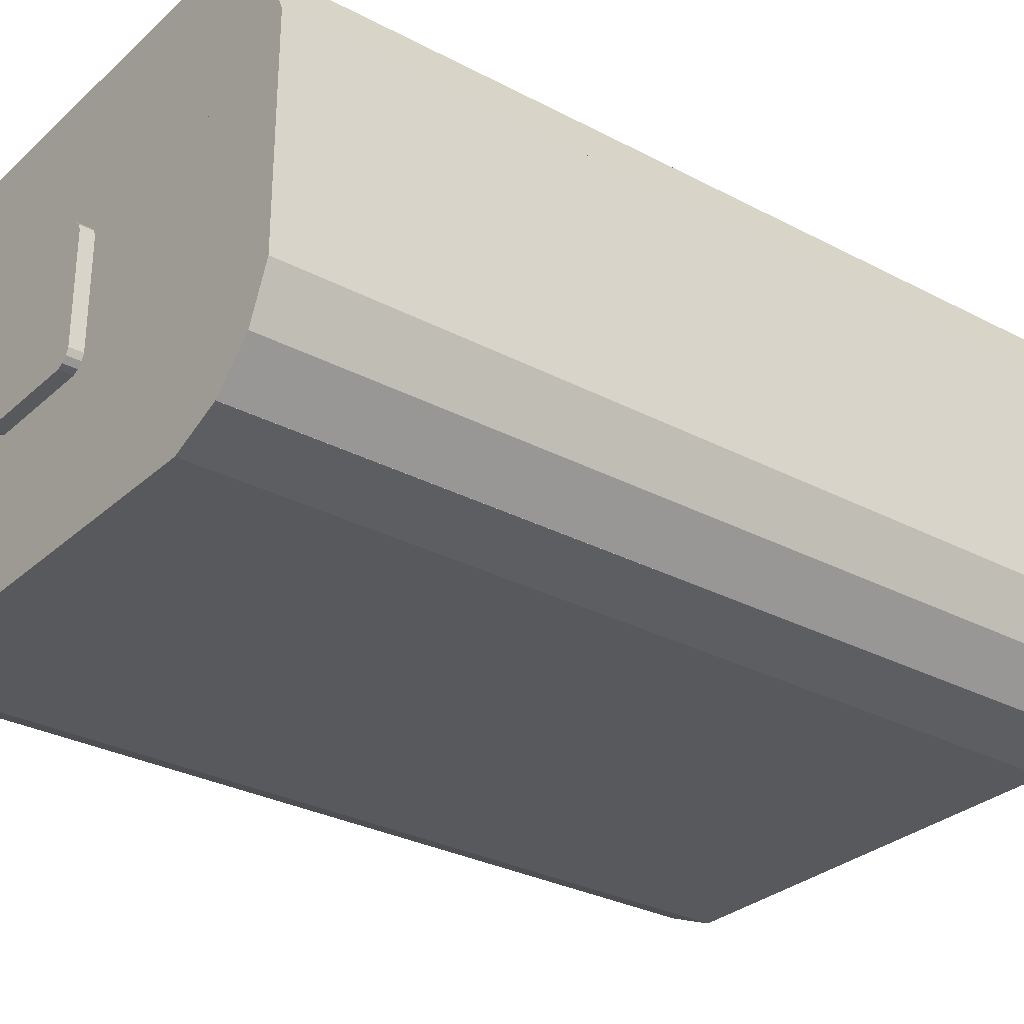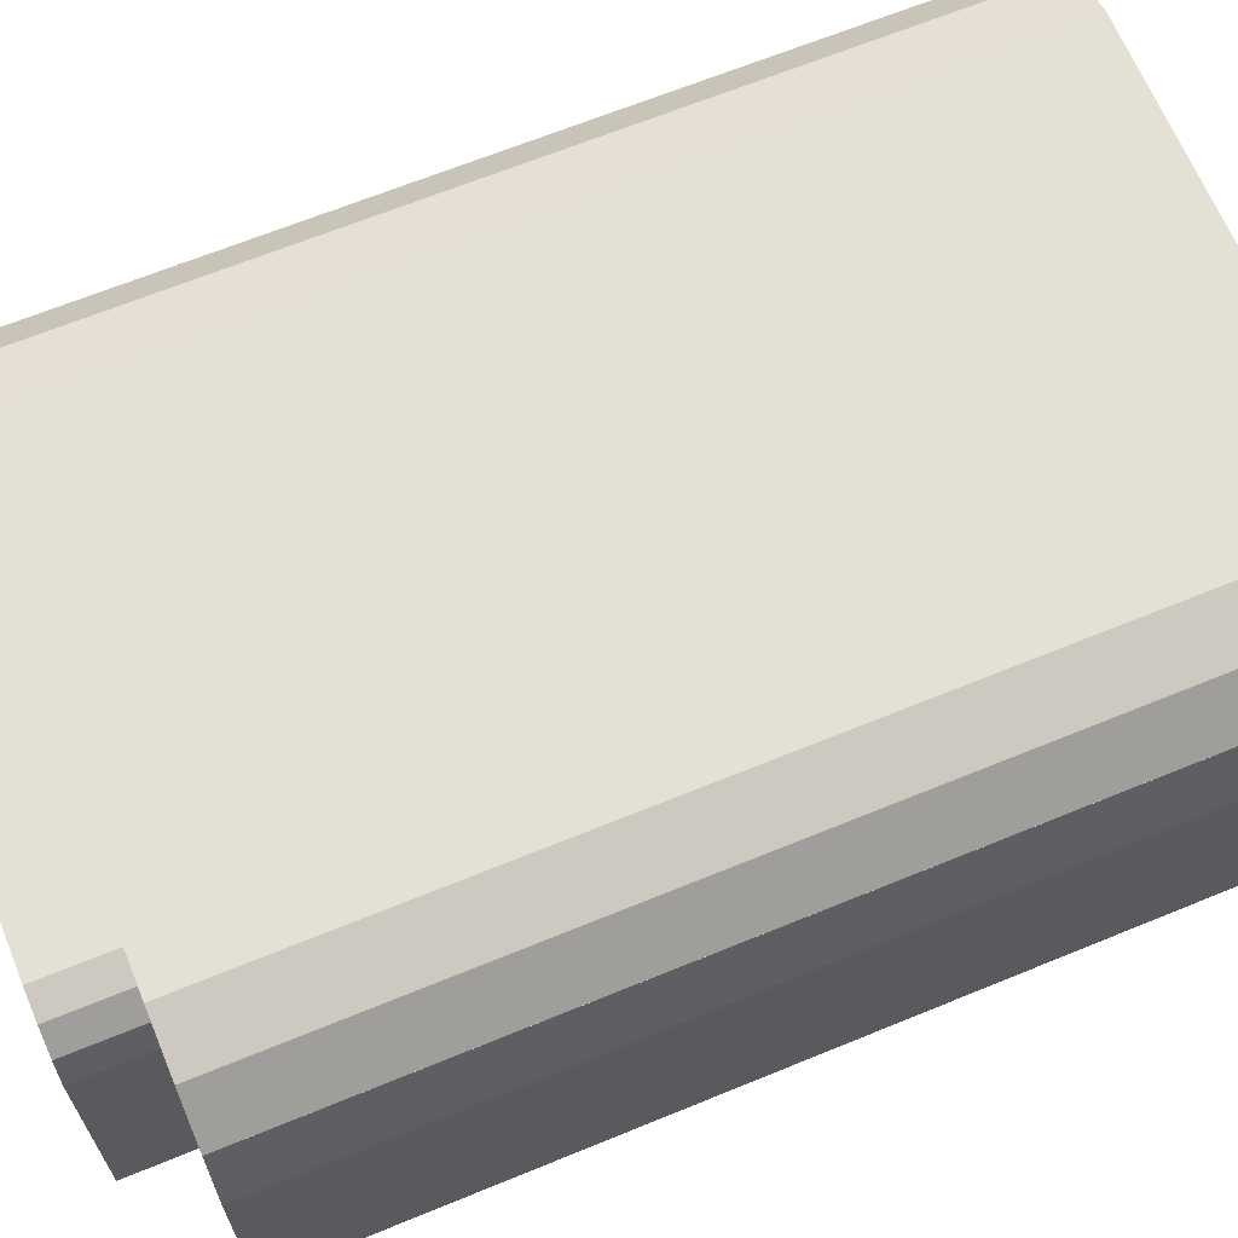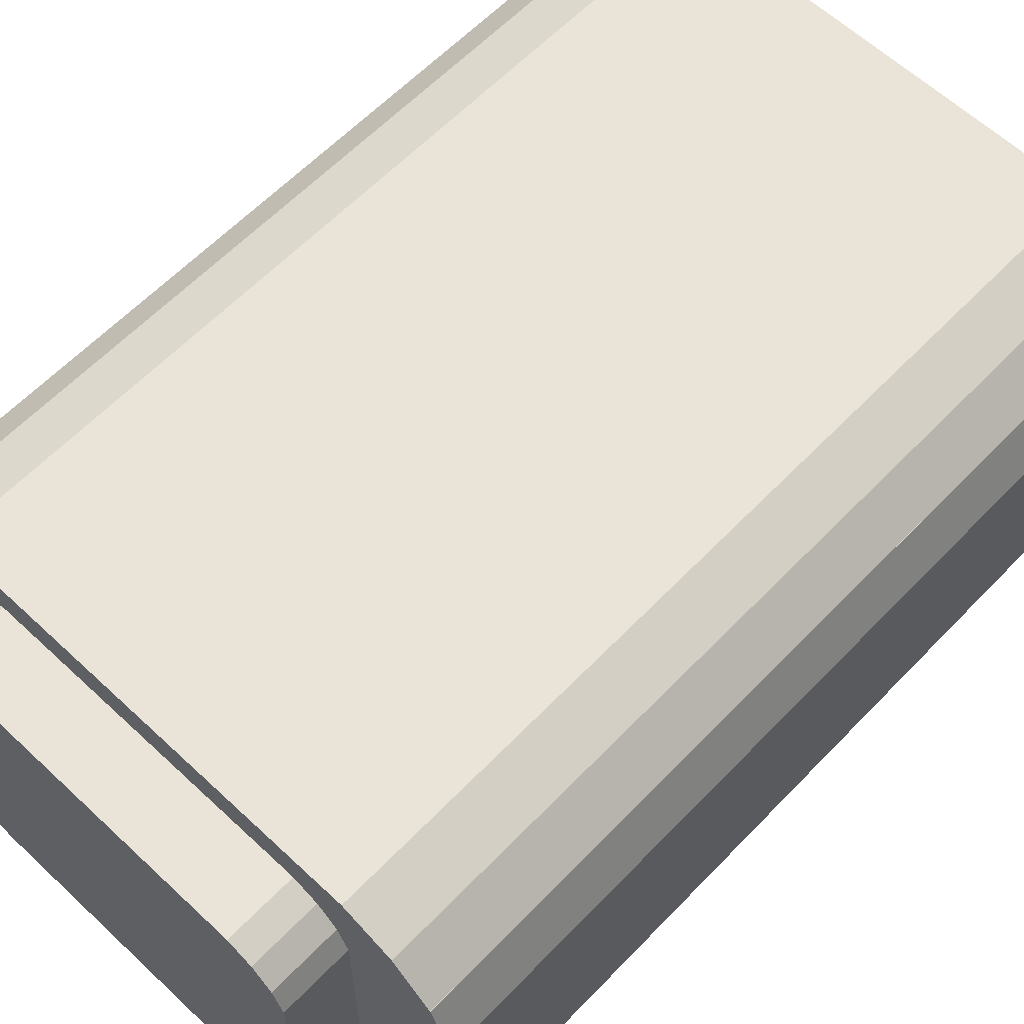
<metadata>
{"format":"obj","ext":"obj","renderer":"f3d","projection":"perspective","resolution":1024,"background":"white","views":[{"elev":-29.9,"azim":52.3,"up":"+Y"},{"elev":66.1,"azim":-112.4,"up":"+Y"},{"elev":61.2,"azim":-136.4,"up":"+Y"}]}
</metadata>
<code>
o case
v -0.3468 0.5202 0.1102
v -0.3468 0.1734 0.1102
v -0.3468 0.5202 1.498
v -0.3468 0.1734 1.498
v 0.3468 0.5202 1.498
v 0.3468 0.1734 1.498
v 0.3468 0.5202 0.1102
v 0.3468 0.1734 0.1102
v -0.3468 0.6937 0.1102
v -0.3468 0.5202 0.1102
v -0.3468 0.6937 1.498
v -0.3468 0.5202 1.498
v 0.3468 0.6937 1.498
v 0.3468 0.5202 1.498
v 0.3468 0.6937 0.1102
v 0.3468 0.5202 0.1102
v 0.3468 0.5202 0.1102
v 0.3468 0.1734 0.1102
v 0.3468 0.5202 1.498
v 0.3468 0.1734 1.498
v 0.5202 0.5202 1.498
v 0.5202 0.1734 1.498
v 0.5202 0.5202 0.1102
v 0.5202 0.1734 0.1102
v 0.4871 0.09331 0.1102
v 0.3644 0.2159 0.1102
v 0.4871 0.09331 1.498
v 0.3644 0.2159 1.498
v 0.427 0.03322 1.498
v 0.3044 0.1558 1.498
v 0.427 0.03322 0.1102
v 0.3044 0.1558 0.1102
v 0.2805 0.1602 0.1102
v 0.3468 -0 0.1102
v 0.2805 0.1602 1.498
v 0.3468 0 1.498
v 0.3606 0.1934 1.498
v 0.4269 0.03318 1.498
v 0.3606 0.1934 0.1102
v 0.4269 0.03318 0.1102
v 0.3268 0.1597 0.1102
v 0.4871 0.09331 0.1102
v 0.3268 0.1597 1.498
v 0.4871 0.09331 1.498
v 0.36 0.2398 1.498
v 0.5202 0.1734 1.498
v 0.36 0.2398 0.1102
v 0.5202 0.1734 0.1102
v -0.5202 0.5202 0.1102
v -0.5202 0.1734 0.1102
v -0.5202 0.5202 1.498
v -0.5202 0.1734 1.498
v -0.3468 0.5202 1.498
v -0.3468 0.1734 1.498
v -0.3468 0.5202 0.1102
v -0.3468 0.1734 0.1102
v -0.3468 0.1734 0.1102
v -0.3468 -0 0.1102
v -0.3468 0.1734 1.498
v -0.3468 0 1.498
v 0.3468 0.1734 1.498
v 0.3468 0 1.498
v 0.3468 0.1734 0.1102
v 0.3468 -0 0.1102
v -0.36 0.2398 0.1102
v -0.5202 0.1734 0.1102
v -0.36 0.2398 1.498
v -0.5202 0.1734 1.498
v -0.3268 0.1597 1.498
v -0.4871 0.09331 1.498
v -0.3268 0.1597 0.1102
v -0.4871 0.09331 0.1102
v -0.3606 0.1934 0.1102
v -0.4269 0.03318 0.1102
v -0.3606 0.1934 1.498
v -0.4269 0.03318 1.498
v -0.2805 0.1602 1.498
v -0.3468 0 1.498
v -0.2805 0.1602 0.1102
v -0.3468 -0 0.1102
v -0.3644 0.2159 0.1102
v -0.4871 0.09331 0.1102
v -0.3644 0.2159 1.498
v -0.4871 0.09331 1.498
v -0.3044 0.1558 1.498
v -0.427 0.03322 1.498
v -0.3044 0.1558 0.1102
v -0.427 0.03322 0.1102
v 0.4871 0.6003 0.1102
v 0.3268 0.534 0.1102
v 0.4871 0.6003 1.498
v 0.3268 0.534 1.498
v 0.5202 0.5202 1.498
v 0.36 0.4539 1.498
v 0.5202 0.5202 0.1102
v 0.36 0.4539 0.1102
v 0.4269 0.6605 0.1102
v 0.3043 0.5378 0.1102
v 0.4269 0.6605 1.498
v 0.3043 0.5378 1.498
v 0.487 0.6004 1.498
v 0.3644 0.4778 1.498
v 0.487 0.6004 0.1102
v 0.3644 0.4778 0.1102
v 0.3468 0.6937 0.1102
v 0.2805 0.5334 0.1102
v 0.3468 0.6937 1.498
v 0.2805 0.5334 1.498
v 0.4269 0.6605 1.498
v 0.3606 0.5003 1.498
v 0.4269 0.6605 0.1102
v 0.3606 0.5003 0.1102
v -0.4269 0.6605 0.1102
v -0.3606 0.5003 0.1102
v -0.4269 0.6605 1.498
v -0.3606 0.5003 1.498
v -0.3468 0.6937 1.498
v -0.2805 0.5334 1.498
v -0.3468 0.6937 0.1102
v -0.2805 0.5334 0.1102
v -0.3043 0.5378 0.1102
v -0.4269 0.6605 0.1102
v -0.3043 0.5378 1.498
v -0.4269 0.6605 1.498
v -0.3644 0.4778 1.498
v -0.487 0.6004 1.498
v -0.3644 0.4778 0.1102
v -0.487 0.6004 0.1102
v -0.5202 0.5202 0.1102
v -0.36 0.4539 0.1102
v -0.5202 0.5202 1.498
v -0.36 0.4539 1.498
v -0.4871 0.6003 1.498
v -0.3268 0.534 1.498
v -0.4871 0.6003 0.1102
v -0.3268 0.534 0.1102
f 55 49 51 53
f 130 132 131 129
f 116 118 117 115
f 4 6 5 3
f 84 86 85 83
f 92 94 93 91
f 12 14 13 11
f 56 50 49 55
f 132 134 133 131
f 120 114 113 119
f 52 54 53 51
f 96 90 89 95
f 102 104 103 101
f 112 106 105 111
f 30 28 26 32
f 111 105 107 109
f 50 52 51 49
f 54 52 50 56
f 15 9 11 13
f 126 128 127 125
f 88 82 81 87
f 26 28 27 25
f 100 102 101 99
f 86 84 82 88
f 106 108 107 105
f 46 44 42 48
f 34 36 35 33
f 47 41 43 45
f 24 18 17 23
f 6 4 2 8
f 118 120 119 117
f 122 124 123 121
f 70 72 71 69
f 118 116 114 120
f 44 46 45 43
f 64 58 57 63
f 103 97 99 101
f 22 24 23 21
f 134 132 130 136
f 94 92 90 96
f 23 17 19 21
f 62 64 63 61
f 30 32 31 29
f 60 62 61 59
f 114 116 115 113
f 108 110 109 107
f 110 112 111 109
f 7 1 3 5
f 14 16 15 13
f 71 65 67 69
f 39 33 35 37
f 42 44 43 41
f 135 129 131 133
f 90 92 91 89
f 98 100 99 97
f 79 73 75 77
f 78 76 74 80
f 46 48 47 45
f 95 89 91 93
f 10 12 11 9
f 86 88 87 85
f 36 38 37 35
f 58 60 59 57
f 28 30 29 27
f 14 12 10 16
f 134 136 135 133
f 136 130 129 135
f 16 10 9 15
f 80 74 73 79
f 20 22 21 19
f 8 2 1 7
f 66 68 67 65
f 2 4 3 1
f 127 121 123 125
f 124 126 125 123
f 102 100 98 104
f 126 124 122 128
f 74 76 75 73
f 76 78 77 75
f 119 113 115 117
f 70 68 66 72
f 68 70 69 67
f 40 34 33 39
f 72 66 65 71
f 78 80 79 77
f 94 96 95 93
f 110 108 106 112
f 63 57 59 61
f 54 56 55 53
f 38 36 34 40
f 48 42 41 47
f 104 98 97 103
f 31 25 27 29
f 32 26 25 31
f 128 122 121 127
f 87 81 83 85
f 82 84 83 81
f 62 60 58 64
f 22 20 18 24
f 6 8 7 5
f 18 20 19 17
f 38 40 39 37
o battery
v -0.2601 0.5419 0.001854
v -0.2601 0.1517 0.001854
v -0.2601 0.5419 0.1102
v -0.2601 0.1517 0.1102
v 0.2601 0.5419 0.1102
v 0.2601 0.1517 0.1102
v 0.2601 0.5419 0.001854
v 0.2601 0.1517 0.001854
v 0.2601 0.5419 0.001854
v 0.2601 0.1517 0.001854
v 0.2601 0.5419 0.1102
v 0.2601 0.1517 0.1102
v 0.3468 0.5419 0.1102
v 0.3468 0.1517 0.1102
v 0.3468 0.5419 0.001854
v 0.3468 0.1517 0.001854
v 0.2501 0.5488 0.001854
v 0.2667 0.5087 0.001854
v 0.2501 0.5488 0.1102
v 0.2667 0.5087 0.1102
v 0.3302 0.582 0.1102
v 0.3468 0.5419 0.1102
v 0.3302 0.582 0.001854
v 0.3468 0.5419 0.001854
v 0.2269 0.5485 0.001854
v 0.267 0.5319 0.001854
v 0.2269 0.5485 0.1102
v 0.267 0.5319 0.1102
v 0.2601 0.6286 0.1102
v 0.3002 0.612 0.1102
v 0.2601 0.6286 0.001854
v 0.3002 0.612 0.001854
v 0.2389 0.5507 0.001854
v 0.2695 0.5201 0.001854
v 0.2389 0.5507 0.1102
v 0.2695 0.5201 0.1102
v 0.3002 0.612 0.1102
v 0.3308 0.5814 0.1102
v 0.3002 0.612 0.001854
v 0.3308 0.5814 0.001854
v -0.2601 0.6286 0.001854
v -0.2601 0.5419 0.001854
v -0.2601 0.6286 0.1102
v -0.2601 0.5419 0.1102
v 0.2601 0.6286 0.1102
v 0.2601 0.5419 0.1102
v 0.2601 0.6286 0.001854
v 0.2601 0.5419 0.001854
v -0.2601 0.6286 0.001854
v -0.3002 0.612 0.001854
v -0.2601 0.6286 0.1102
v -0.3002 0.612 0.1102
v -0.2269 0.5485 0.1102
v -0.267 0.5319 0.1102
v -0.2269 0.5485 0.001854
v -0.267 0.5319 0.001854
v -0.2996 0.6126 0.001854
v -0.3302 0.582 0.001854
v -0.2996 0.6126 0.1102
v -0.3302 0.582 0.1102
v -0.2383 0.5513 0.1102
v -0.2689 0.5207 0.1102
v -0.2383 0.5513 0.001854
v -0.2689 0.5207 0.001854
v -0.3302 0.582 0.001854
v -0.3468 0.5419 0.001854
v -0.3302 0.582 0.1102
v -0.3468 0.5419 0.1102
v -0.2501 0.5488 0.1102
v -0.2667 0.5087 0.1102
v -0.2501 0.5488 0.001854
v -0.2667 0.5087 0.001854
v -0.3468 0.5419 0.001854
v -0.3468 0.1517 0.001854
v -0.3468 0.5419 0.1102
v -0.3468 0.1517 0.1102
v -0.2601 0.5419 0.1102
v -0.2601 0.1517 0.1102
v -0.2601 0.5419 0.001854
v -0.2601 0.1517 0.001854
v -0.3002 0.08162 0.001854
v -0.2601 0.06503 0.001854
v -0.3002 0.08162 0.1102
v -0.2601 0.06503 0.1102
v -0.267 0.1617 0.1102
v -0.2269 0.1451 0.1102
v -0.267 0.1617 0.001854
v -0.2269 0.1451 0.001854
v -0.3468 0.1517 0.001854
v -0.3302 0.1117 0.001854
v -0.3468 0.1517 0.1102
v -0.3302 0.1117 0.1102
v -0.2667 0.1849 0.1102
v -0.2501 0.1449 0.1102
v -0.2667 0.1849 0.001854
v -0.2501 0.1449 0.001854
v -0.3302 0.1117 0.001854
v -0.2996 0.08103 0.001854
v -0.3302 0.1117 0.1102
v -0.2996 0.08103 0.1102
v -0.2689 0.173 0.1102
v -0.2383 0.1423 0.1102
v -0.2689 0.173 0.001854
v -0.2383 0.1423 0.001854
v -0.2601 0.1517 0.001854
v -0.2601 0.06503 0.001854
v -0.2601 0.1517 0.1102
v -0.2601 0.06503 0.1102
v 0.2601 0.1517 0.1102
v 0.2601 0.06503 0.1102
v 0.2601 0.1517 0.001854
v 0.2601 0.06503 0.001854
v 0.267 0.1617 0.001854
v 0.2269 0.1451 0.001854
v 0.267 0.1617 0.1102
v 0.2269 0.1451 0.1102
v 0.3002 0.08162 0.1102
v 0.2601 0.06503 0.1102
v 0.3002 0.08162 0.001854
v 0.2601 0.06503 0.001854
v 0.2689 0.173 0.001854
v 0.2383 0.1423 0.001854
v 0.2689 0.173 0.1102
v 0.2383 0.1423 0.1102
v 0.3302 0.1117 0.1102
v 0.2996 0.08103 0.1102
v 0.3302 0.1117 0.001854
v 0.2996 0.08103 0.001854
v 0.2667 0.1849 0.001854
v 0.2501 0.1449 0.001854
v 0.2667 0.1849 0.1102
v 0.2501 0.1449 0.1102
v 0.3468 0.1517 0.1102
v 0.3302 0.1117 0.1102
v 0.3468 0.1517 0.001854
v 0.3302 0.1117 0.001854
f 228 230 229 227
f 214 216 215 213
f 142 144 143 141
f 200 194 193 199
f 248 242 241 247
f 266 268 267 265
f 246 248 247 245
f 148 150 149 147
f 172 174 173 171
f 182 180 178 184
f 270 272 271 269
f 242 244 243 241
f 192 186 185 191
f 268 270 269 267
f 246 244 242 248
f 260 262 261 259
f 244 246 245 243
f 216 210 209 215
f 236 238 237 235
f 272 266 265 271
f 138 140 139 137
f 158 160 159 157
f 166 164 162 168
f 156 158 157 155
f 254 252 250 256
f 191 185 187 189
f 168 162 161 167
f 238 236 234 240
f 152 146 145 151
f 252 254 253 251
f 183 177 179 181
f 256 250 249 255
f 160 154 153 159
f 142 140 138 144
f 164 166 165 163
f 159 153 155 157
f 198 200 199 197
f 206 208 207 205
f 170 172 171 169
f 212 214 213 211
f 180 182 181 179
f 202 204 203 201
f 239 233 235 237
f 263 257 259 261
f 264 258 257 263
f 199 193 195 197
f 207 201 203 205
f 184 178 177 183
f 178 180 179 177
f 140 142 141 139
f 174 172 170 176
f 240 234 233 239
f 182 184 183 181
f 215 209 211 213
f 204 206 205 203
f 254 256 255 253
f 218 220 219 217
f 150 152 151 149
f 214 212 210 216
f 196 198 197 195
f 151 145 147 149
f 255 249 251 253
f 271 265 267 269
f 223 217 219 221
f 176 170 169 175
f 186 188 187 185
f 198 196 194 200
f 247 241 243 245
f 222 224 223 221
f 222 220 218 224
f 188 190 189 187
f 262 260 258 264
f 262 264 263 261
f 250 252 251 249
f 234 236 235 233
f 230 232 231 229
f 226 228 227 225
f 146 148 147 145
f 232 226 225 231
f 220 222 221 219
f 154 156 155 153
f 175 169 171 173
f 190 192 191 189
f 158 156 154 160
f 167 161 163 165
f 150 148 146 152
f 270 268 266 272
f 231 225 227 229
f 162 164 163 161
f 206 204 202 208
f 230 228 226 232
f 194 196 195 193
f 143 137 139 141
f 224 218 217 223
f 144 138 137 143
f 210 212 211 209
f 166 168 167 165
f 238 240 239 237
f 258 260 259 257
f 208 202 201 207
f 190 188 186 192
f 174 176 175 173
o shaft
v -0.08671 0.4335 1.498
v -0.08671 0.2601 1.498
v -0.08671 0.4335 1.519
v -0.08671 0.2601 1.519
v 0.08671 0.4335 1.519
v 0.08671 0.2601 1.519
v 0.08671 0.4335 1.498
v 0.08671 0.2601 1.498
v -0.1084 0.4335 1.498
v -0.1084 0.2601 1.498
v -0.1084 0.4335 1.519
v -0.1084 0.2601 1.519
v -0.08671 0.4335 1.519
v -0.08671 0.2601 1.519
v -0.08671 0.4335 1.498
v -0.08671 0.2601 1.498
v 0.08671 0.4335 1.498
v 0.08671 0.2601 1.498
v 0.08671 0.4335 1.519
v 0.08671 0.2601 1.519
v 0.1084 0.4335 1.519
v 0.1084 0.2601 1.519
v 0.1084 0.4335 1.498
v 0.1084 0.2601 1.498
v -0.08671 0.4552 1.498
v -0.08671 0.4335 1.498
v -0.08671 0.4552 1.519
v -0.08671 0.4335 1.519
v 0.08671 0.4552 1.519
v 0.08671 0.4335 1.519
v 0.08671 0.4552 1.498
v 0.08671 0.4335 1.498
v -0.08671 0.2601 1.498
v -0.08671 0.2384 1.498
v -0.08671 0.2601 1.519
v -0.08671 0.2384 1.519
v 0.08671 0.2601 1.519
v 0.08671 0.2384 1.519
v 0.08671 0.2601 1.498
v 0.08671 0.2384 1.498
v -0.1042 0.4435 1.498
v -0.1084 0.4335 1.498
v -0.1042 0.4435 1.519
v -0.1084 0.4335 1.519
v -0.08421 0.4353 1.519
v -0.08836 0.4252 1.519
v -0.08421 0.4353 1.498
v -0.08836 0.4252 1.498
v -0.08671 0.4552 1.498
v -0.09672 0.4511 1.498
v -0.08671 0.4552 1.519
v -0.09672 0.4511 1.519
v -0.07841 0.4352 1.519
v -0.08843 0.431 1.519
v -0.07841 0.4352 1.498
v -0.08843 0.431 1.498
v -0.09672 0.4511 1.498
v -0.1044 0.4434 1.498
v -0.09672 0.4511 1.519
v -0.1044 0.4434 1.519
v -0.08139 0.4357 1.519
v -0.08906 0.4281 1.519
v -0.08139 0.4357 1.498
v -0.08906 0.4281 1.498
v 0.08421 0.4353 1.498
v 0.08836 0.4252 1.498
v 0.08421 0.4353 1.519
v 0.08836 0.4252 1.519
v 0.1042 0.4435 1.519
v 0.1084 0.4335 1.519
v 0.1042 0.4435 1.498
v 0.1084 0.4335 1.498
v 0.07841 0.4352 1.498
v 0.08842 0.431 1.498
v 0.07841 0.4352 1.519
v 0.08842 0.431 1.519
v 0.08671 0.4552 1.519
v 0.09672 0.4511 1.519
v 0.08671 0.4552 1.498
v 0.09672 0.4511 1.498
v 0.08124 0.4359 1.498
v 0.08891 0.4282 1.498
v 0.08124 0.4359 1.519
v 0.08891 0.4282 1.519
v 0.09657 0.4512 1.519
v 0.1042 0.4435 1.519
v 0.09657 0.4512 1.498
v 0.1042 0.4435 1.498
v 0.08836 0.2684 1.498
v 0.08421 0.2584 1.498
v 0.08836 0.2684 1.519
v 0.08421 0.2584 1.519
v 0.1084 0.2601 1.519
v 0.1042 0.2501 1.519
v 0.1084 0.2601 1.498
v 0.1042 0.2501 1.498
v -0.1084 0.2601 1.498
v -0.1042 0.2501 1.498
v -0.1084 0.2601 1.519
v -0.1042 0.2501 1.519
v -0.08836 0.2684 1.519
v -0.08421 0.2584 1.519
v -0.08836 0.2684 1.498
v -0.08421 0.2584 1.498
v -0.1042 0.2501 1.498
v -0.09657 0.2424 1.498
v -0.1042 0.2501 1.519
v -0.09657 0.2424 1.519
v -0.08891 0.2654 1.519
v -0.08124 0.2578 1.519
v -0.08891 0.2654 1.498
v -0.08124 0.2578 1.498
v -0.09672 0.2426 1.498
v -0.08671 0.2384 1.498
v -0.09672 0.2426 1.519
v -0.08671 0.2384 1.519
v -0.08843 0.2626 1.519
v -0.07841 0.2585 1.519
v -0.08843 0.2626 1.498
v -0.07841 0.2585 1.498
v 0.08842 0.2626 1.498
v 0.07841 0.2585 1.498
v 0.08842 0.2626 1.519
v 0.07841 0.2585 1.519
v 0.09672 0.2426 1.519
v 0.08671 0.2384 1.519
v 0.09672 0.2426 1.498
v 0.08671 0.2384 1.498
v 0.08891 0.2654 1.498
v 0.08124 0.2578 1.498
v 0.08891 0.2654 1.519
v 0.08124 0.2578 1.519
v 0.1042 0.2501 1.519
v 0.09657 0.2424 1.519
v 0.1042 0.2501 1.498
v 0.09657 0.2424 1.498
f 392 386 385 391
f 390 388 386 392
f 398 396 394 400
f 302 304 303 301
f 278 276 274 280
f 288 282 281 287
f 314 316 315 313
f 352 346 345 351
f 278 280 279 277
f 274 276 275 273
f 402 404 403 401
f 294 296 295 293
f 374 376 375 373
f 358 356 354 360
f 287 281 283 285
f 280 274 273 279
f 335 329 331 333
f 320 314 313 319
f 360 354 353 359
f 374 372 370 376
f 364 366 365 363
f 362 364 363 361
f 408 402 401 407
f 351 345 347 349
f 372 374 373 371
f 348 350 349 347
f 399 393 395 397
f 294 292 290 296
f 279 273 275 277
f 310 312 311 309
f 328 322 321 327
f 390 392 391 389
f 354 356 355 353
f 386 388 387 385
f 310 308 306 312
f 384 378 377 383
f 318 316 314 320
f 366 368 367 365
f 376 370 369 375
f 336 330 329 335
f 388 390 389 387
f 300 302 301 299
f 358 360 359 357
f 326 328 327 325
f 406 404 402 408
f 319 313 315 317
f 324 326 325 323
f 311 305 307 309
f 367 361 363 365
f 404 406 405 403
f 330 332 331 329
f 350 352 351 349
f 382 384 383 381
f 290 292 291 289
f 334 336 335 333
f 322 324 323 321
f 292 294 293 291
f 366 364 362 368
f 332 334 333 331
f 298 300 299 297
f 406 408 407 405
f 407 401 403 405
f 375 369 371 373
f 368 362 361 367
f 306 308 307 305
f 316 318 317 315
f 344 338 337 343
f 334 332 330 336
f 370 372 371 369
f 284 286 285 283
f 286 288 287 285
f 308 310 309 307
f 383 377 379 381
f 326 324 322 328
f 343 337 339 341
f 282 284 283 281
f 302 300 298 304
f 350 348 346 352
f 295 289 291 293
f 276 278 277 275
f 378 380 379 377
f 303 297 299 301
f 327 321 323 325
f 318 320 319 317
f 359 353 355 357
f 396 398 397 395
f 312 306 305 311
f 340 342 341 339
f 296 290 289 295
f 338 340 339 337
f 342 340 338 344
f 380 382 381 379
f 342 344 343 341
f 391 385 387 389
f 304 298 297 303
f 286 284 282 288
f 394 396 395 393
f 346 348 347 345
f 382 380 378 384
f 356 358 357 355
f 400 394 393 399
f 398 400 399 397

</code>
